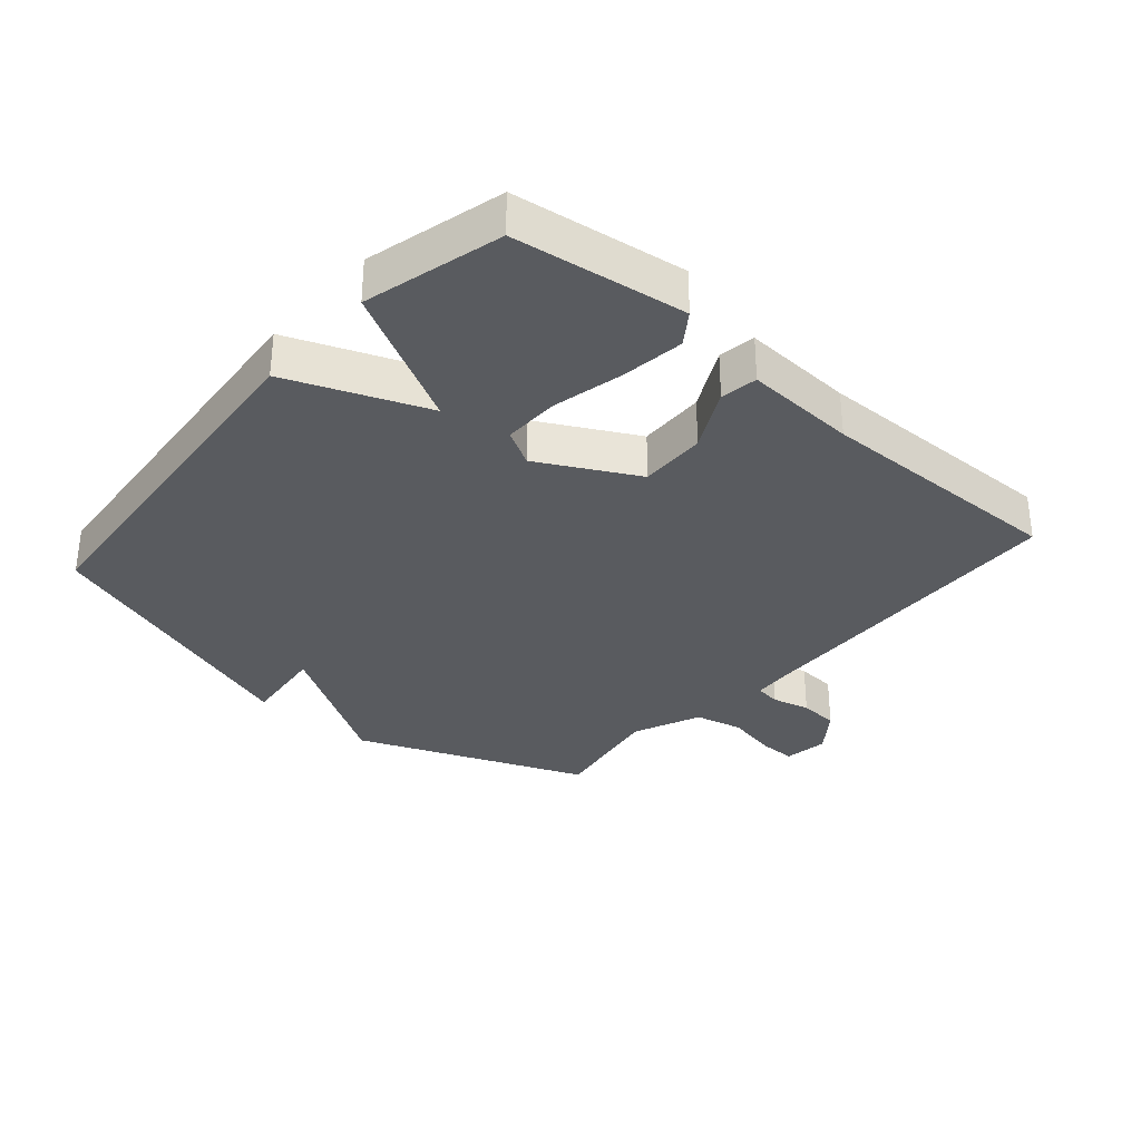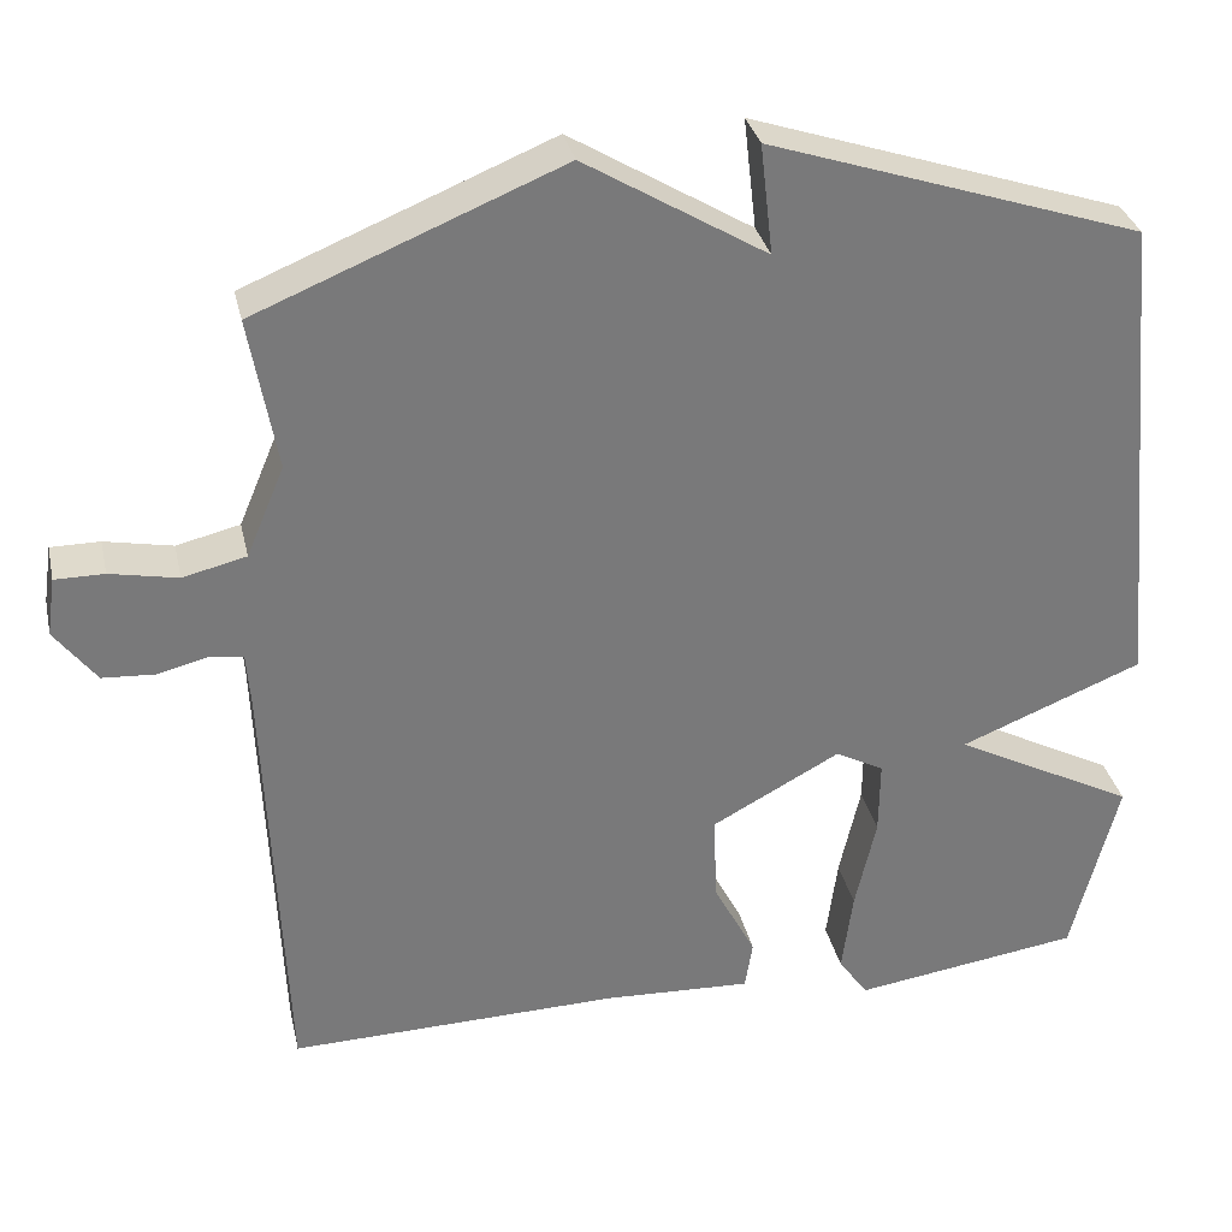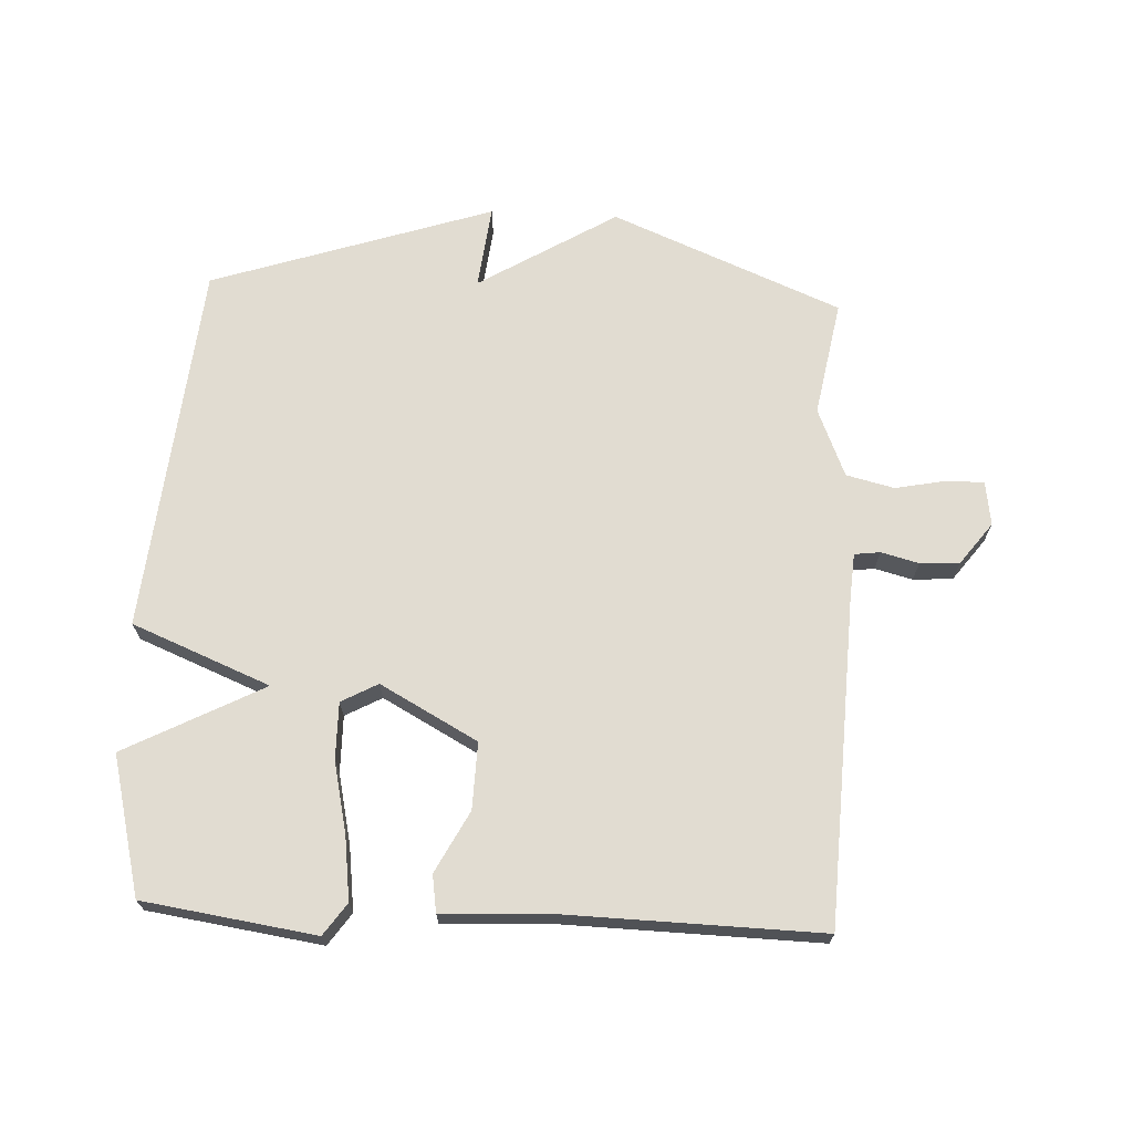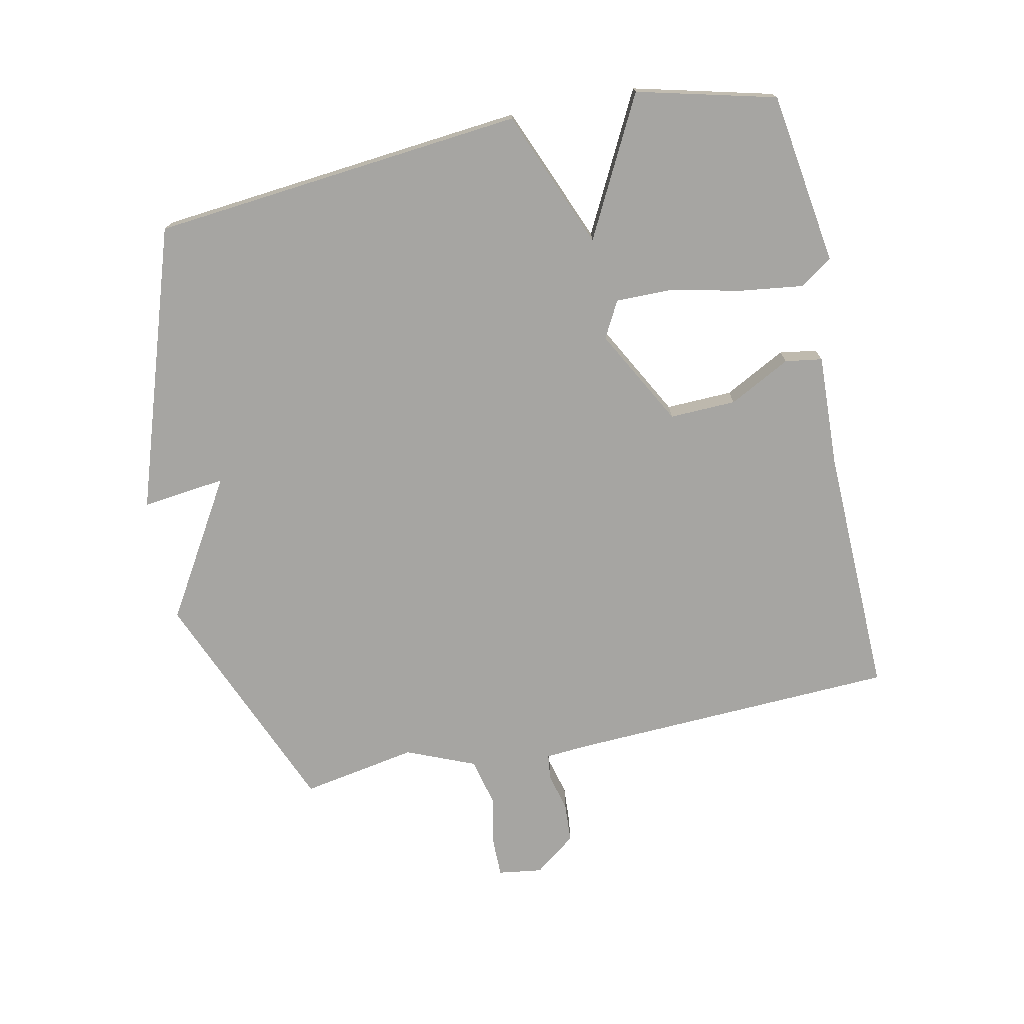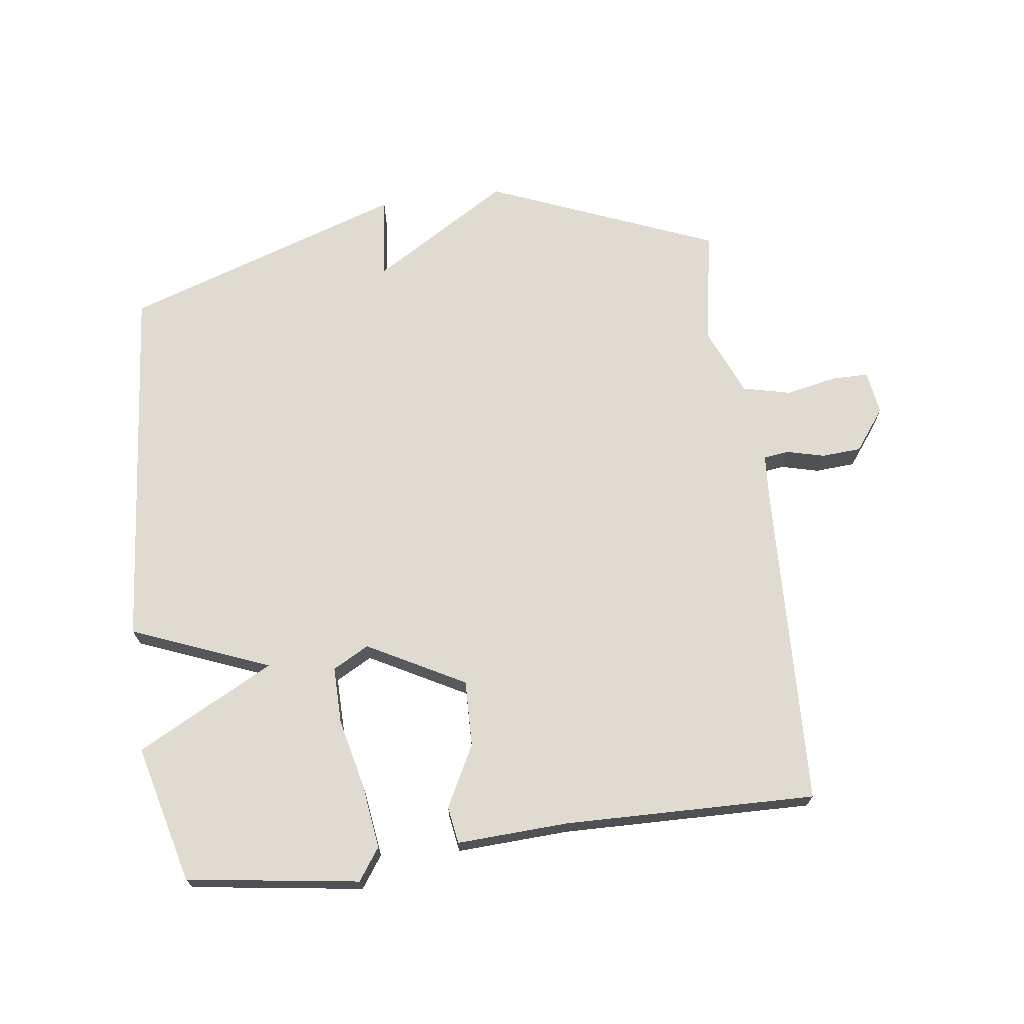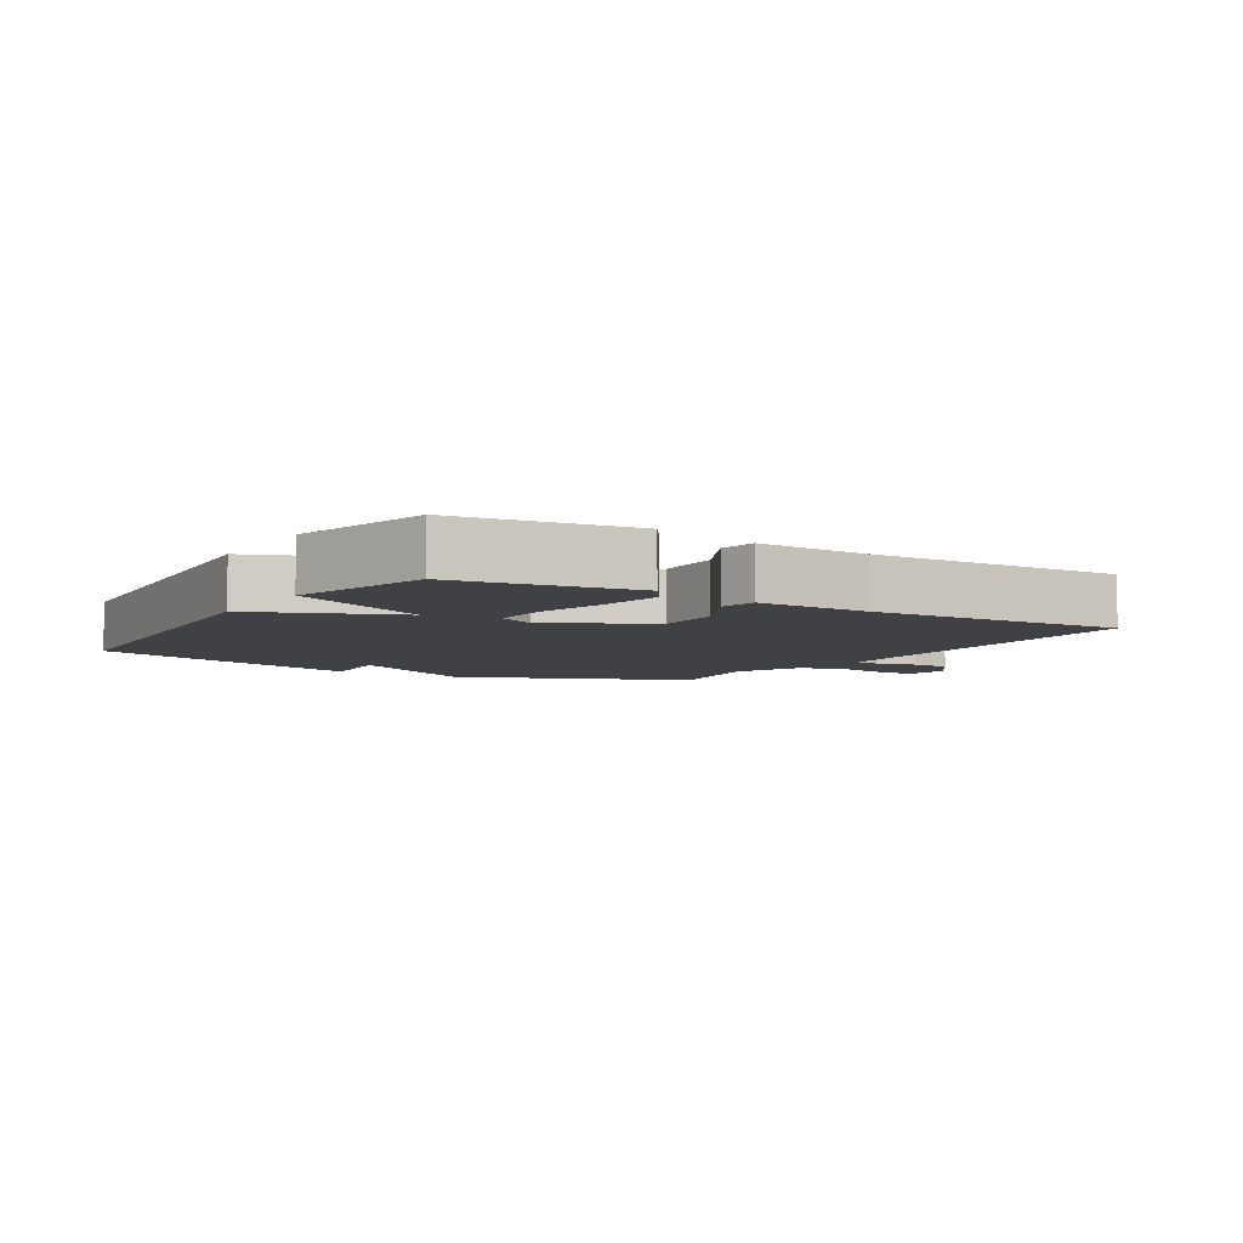
<metadata>
{"format":"obj","ext":"obj","renderer":"f3d","projection":"perspective","resolution":1024,"background":"white","views":[{"elev":-32.6,"azim":138.7,"up":"+Y"},{"elev":32.5,"azim":-12.5,"up":"+Z"},{"elev":69.1,"azim":-177.2,"up":"+Y"},{"elev":-73.8,"azim":102.0,"up":"+Y"},{"elev":70.0,"azim":172.4,"up":"+Y"},{"elev":-5.9,"azim":148.2,"up":"+Y"}]}
</metadata>
<code>
v -0.5 0.07 0.5
v -0.141 0.07 0.647
v 0.074 0.07 0.516
v 0.059 0.07 0.647
v 0.5 0.07 0.5
v 0.555 0.07 -0.083
v 0.339 0.07 -0.17
v 0.555 0.07 -0.283
v 0.5 0.07 -0.5
v 0.23 0.07 -0.539
v 0.195 0.07 -0.489
v 0.208 0.07 -0.39
v 0.233 0.07 -0.279
v 0.234 0.07 -0.19
v 0.177 0.07 -0.159
v 0.025 0.07 -0.241
v 0.028 0.07 -0.345
v 0.078 0.07 -0.441
v 0.069 0.07 -0.499
v -0.106 0.07 -0.491
v -0.5 0.07 -0.5
v -0.521 0.07 0.014
v -0.526 0.07 0.082
v -0.566 0.07 0.087
v -0.625 0.07 0.072
v -0.687 0.07 0.076
v -0.736 0.07 0.141
v -0.726 0.07 0.21
v -0.668 0.07 0.21
v -0.588 0.07 0.194
v -0.513 0.07 0.212
v -0.468 0.07 0.319
v -0.5 0 0.5
v -0.141 0 0.647
v 0.074 0 0.516
v 0.059 0 0.647
v 0.5 0 0.5
v 0.555 0 -0.083
v 0.339 0 -0.17
v 0.555 0 -0.283
v 0.5 0 -0.5
v 0.23 0 -0.539
v 0.195 0 -0.489
v 0.208 0 -0.39
v 0.233 0 -0.279
v 0.234 0 -0.19
v 0.177 0 -0.159
v 0.025 0 -0.241
v 0.028 0 -0.345
v 0.078 0 -0.441
v 0.069 0 -0.499
v -0.106 0 -0.491
v -0.5 0 -0.5
v -0.521 0 0.014
v -0.526 0 0.082
v -0.566 0 0.087
v -0.625 0 0.072
v -0.687 0 0.076
v -0.736 0 0.141
v -0.726 0 0.21
v -0.668 0 0.21
v -0.588 0 0.194
v -0.513 0 0.212
v -0.468 0 0.319
f 28 29 30
f 27 28 30
f 26 27 30
f 25 26 30
f 24 25 30
f 23 24 30 31
f 22 23 31 32
f 20 21 22 32
f 20 32 1
f 19 20 1
f 18 19 1
f 17 18 1
f 11 12 13
f 10 11 13
f 9 10 13
f 8 9 13
f 7 8 13
f 7 13 14
f 7 14 15
f 6 7 15
f 5 6 15
f 4 5 15
f 3 4 15
f 16 17 1 2
f 2 3 15 16
f 62 61 60
f 62 60 59
f 62 59 58
f 62 58 57
f 62 57 56
f 63 62 56 55
f 64 63 55 54
f 64 54 53 52
f 33 64 52
f 33 52 51
f 33 51 50
f 33 50 49
f 45 44 43
f 45 43 42
f 45 42 41
f 45 41 40
f 45 40 39
f 46 45 39
f 47 46 39
f 47 39 38
f 47 38 37
f 47 37 36
f 47 36 35
f 34 33 49 48
f 48 47 35 34
f 1 33 34 2
f 2 34 35 3
f 3 35 36 4
f 4 36 37 5
f 5 37 38 6
f 6 38 39 7
f 7 39 40 8
f 8 40 41 9
f 9 41 42 10
f 10 42 43 11
f 11 43 44 12
f 12 44 45 13
f 13 45 46 14
f 14 46 47 15
f 15 47 48 16
f 16 48 49 17
f 17 49 50 18
f 18 50 51 19
f 19 51 52 20
f 20 52 53 21
f 21 53 54 22
f 22 54 55 23
f 23 55 56 24
f 24 56 57 25
f 25 57 58 26
f 26 58 59 27
f 27 59 60 28
f 28 60 61 29
f 29 61 62 30
f 30 62 63 31
f 31 63 64 32
f 32 64 33 1

</code>
